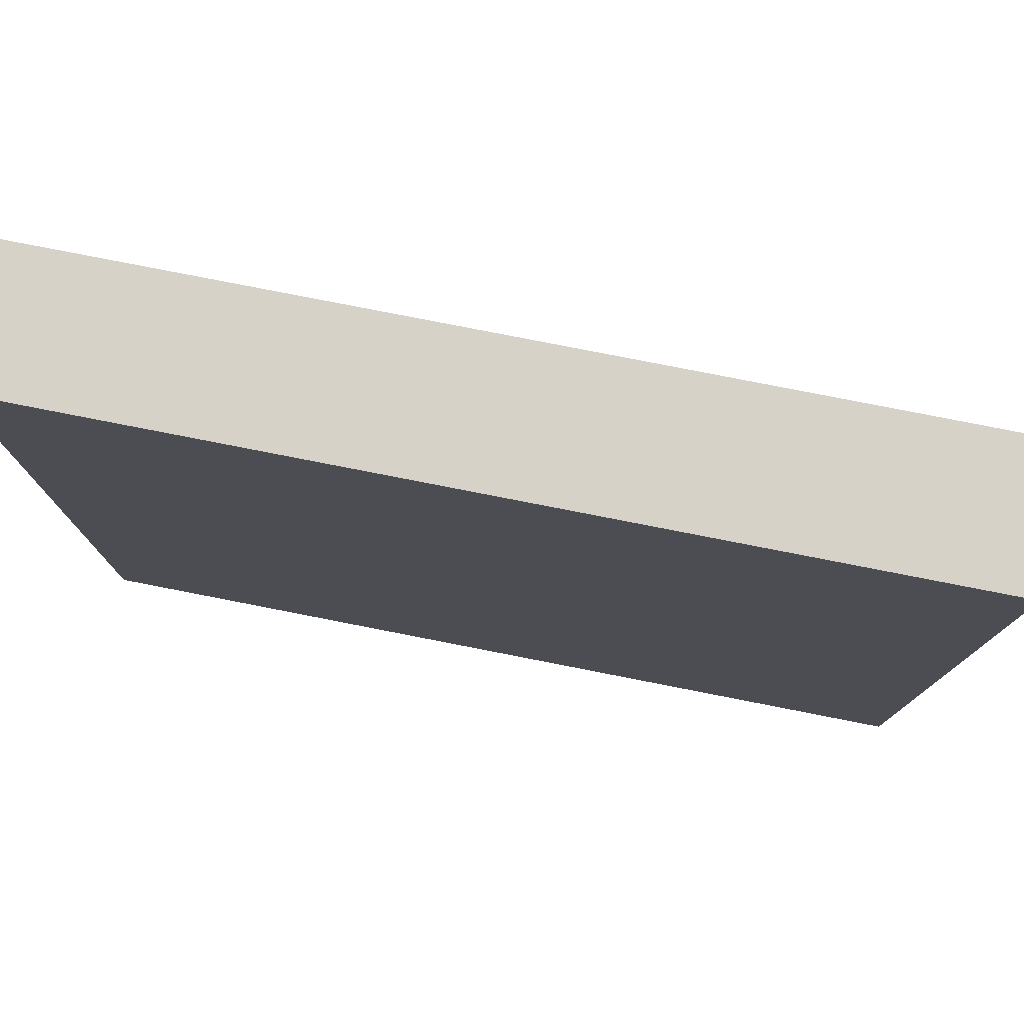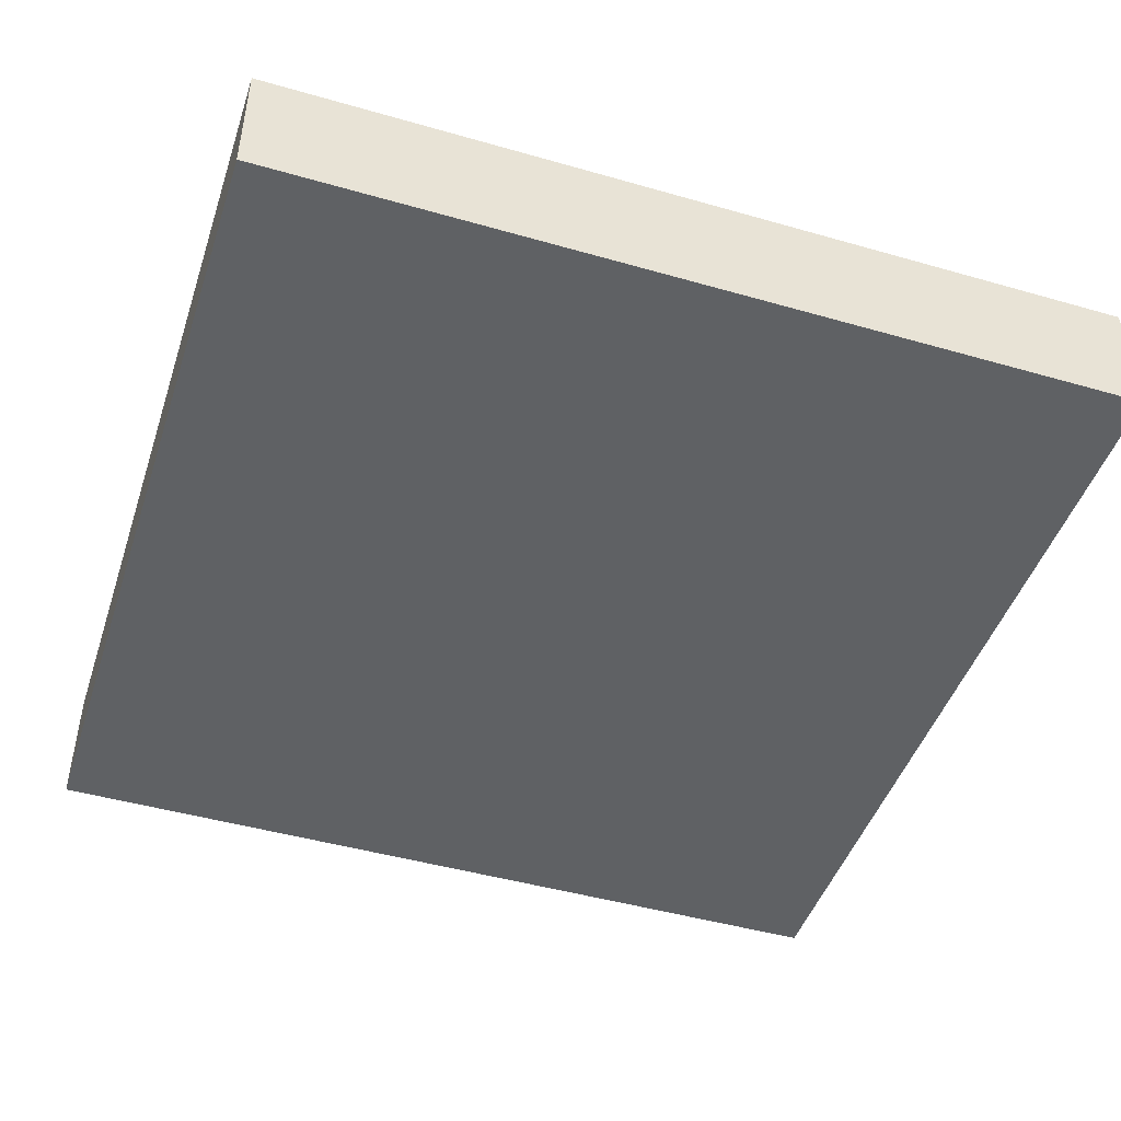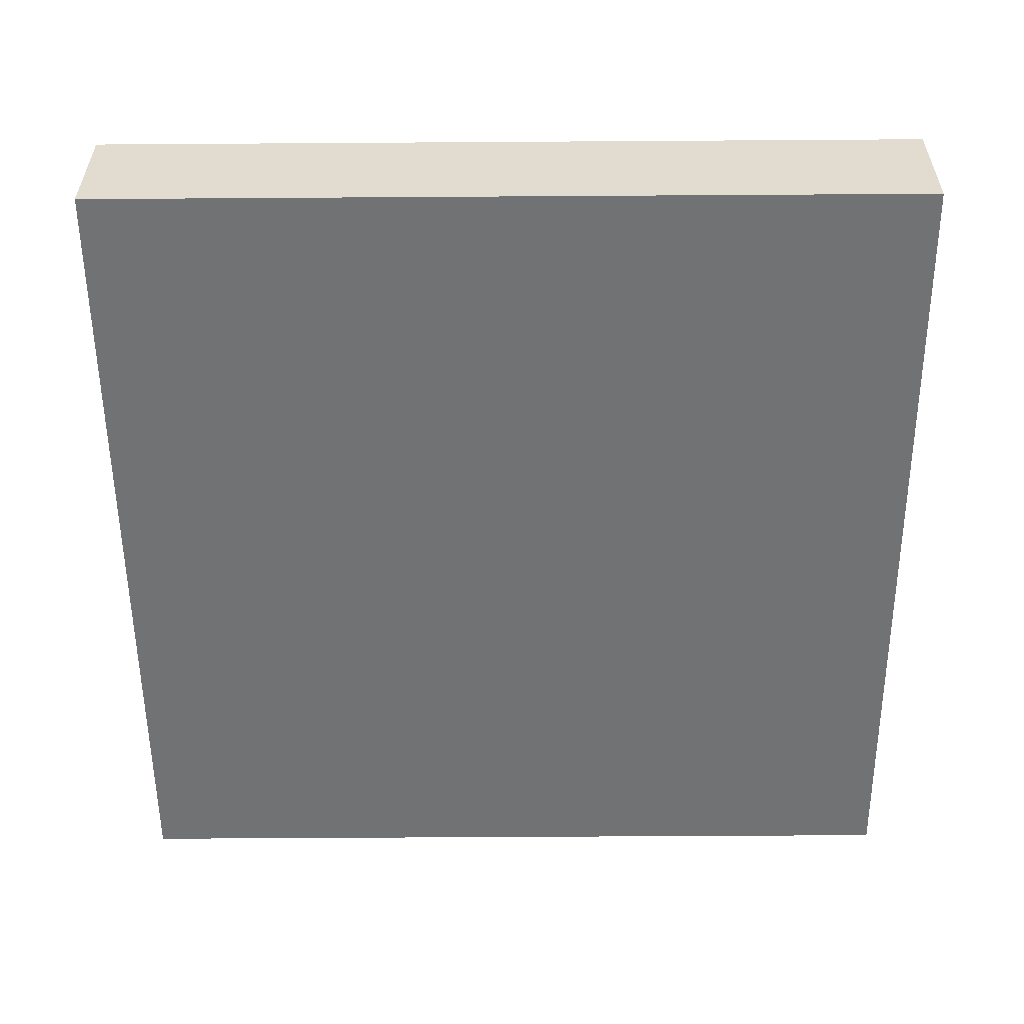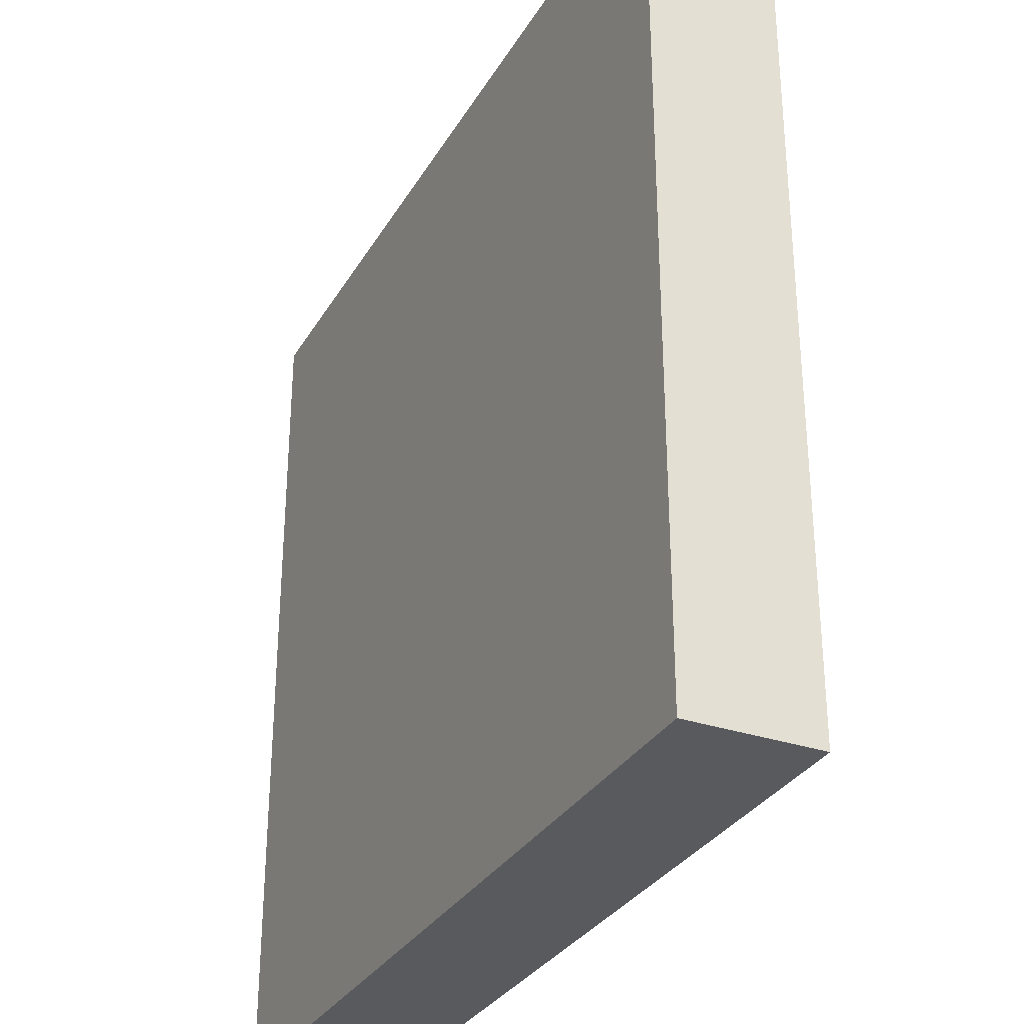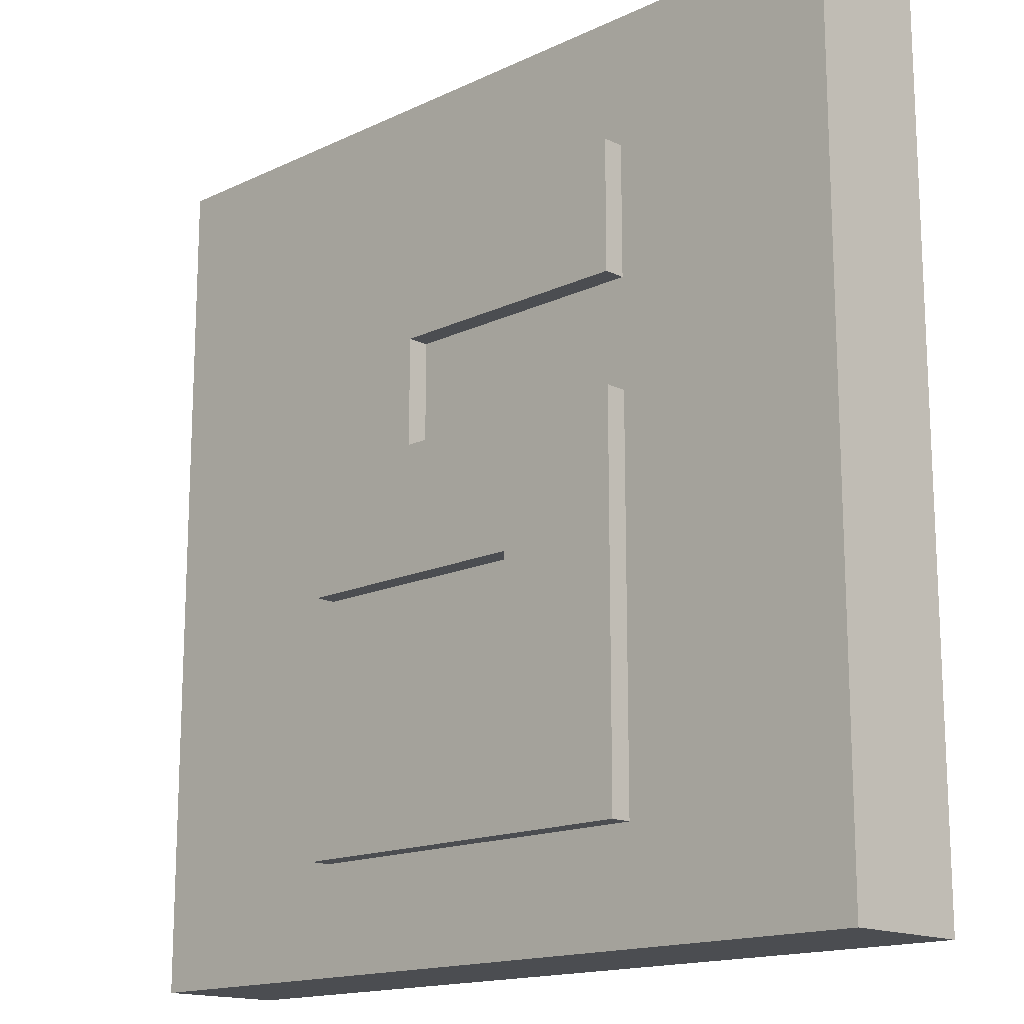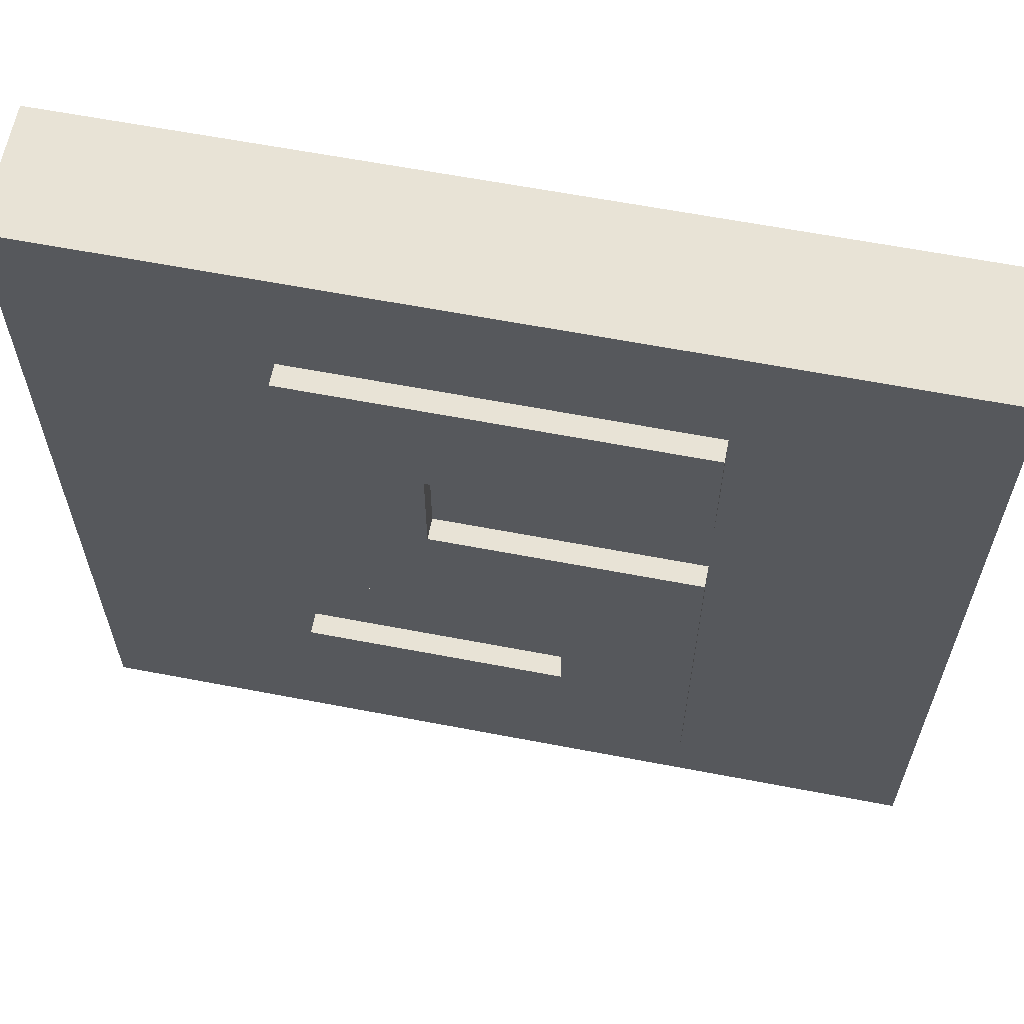
<metadata>
{"format":"obj","ext":"obj","renderer":"f3d","projection":"perspective","resolution":1024,"background":"white","views":[{"elev":78.6,"azim":11.1,"up":"+Z"},{"elev":-46.4,"azim":71.9,"up":"+Y"},{"elev":-55.6,"azim":-179.6,"up":"+Y"},{"elev":-31.4,"azim":64.3,"up":"+Z"},{"elev":-15.7,"azim":-135.4,"up":"+Z"},{"elev":62.5,"azim":-169.0,"up":"+Z"}]}
</metadata>
<code>
o
v 0 2 0
v 0 2 -4
v 0 2.6 0
v 0 2.6 -4
v 1.1 2.6 -0.6
v 1.1 2.6 -1.2
v 1.1 2.6 -1.7
v 1.1 2.6 -3.5
v 1.1 2.7 -0.6
v 1.1 2.7 -1.2
v 1.1 2.7 -1.7
v 1.1 2.7 -3.5
v 2.3 2.6 -1.2
v 2.3 2.6 -1.7
v 2.3 2.7 -1.2
v 2.3 2.7 -1.7
v 1.7 2.6 -2.3
v 1.7 2.6 -2.9
v 1.7 2.7 -2.3
v 1.7 2.7 -2.9
v 2.9 2.6 -0.6
v 2.9 2.6 -2.3
v 2.9 2.6 -2.9
v 2.9 2.6 -3.5
v 2.9 2.7 -0.6
v 2.9 2.7 -2.3
v 2.9 2.7 -2.9
v 2.9 2.7 -3.5
v 4 2 0
v 4 2 -4
v 4 2.6 0
v 4 2.6 -4
v 0 2 0
v 0 2.6 0
v 4 2 0
v 4 2.6 0
v 1.1 2.6 -0.6
v 1.1 2.7 -0.6
v 2.9 2.6 -0.6
v 2.9 2.7 -0.6
v 1.1 2.6 -1.7
v 1.1 2.7 -1.7
v 2.3 2.6 -1.7
v 2.3 2.7 -1.7
v 1.7 2.6 -2.9
v 1.7 2.7 -2.9
v 2.9 2.6 -2.9
v 2.9 2.7 -2.9
v 1.1 2.6 -1.2
v 1.1 2.7 -1.2
v 2.3 2.6 -1.2
v 2.3 2.7 -1.2
v 1.7 2.6 -2.3
v 1.7 2.7 -2.3
v 2.9 2.6 -2.3
v 2.9 2.7 -2.3
v 1.1 2.6 -3.5
v 1.1 2.7 -3.5
v 2.9 2.6 -3.5
v 2.9 2.7 -3.5
v 0 2 -4
v 0 2.6 -4
v 4 2 -4
v 4 2.6 -4
v 0 2 0
v 4 2 0
v 0 2 -4
v 4 2 -4
v 0 2.6 0
v 4 2.6 0
v 1.1 2.6 -0.6
v 2.9 2.6 -0.6
v 1.1 2.6 -1.2
v 2.3 2.6 -1.2
v 1.1 2.6 -1.7
v 2.3 2.6 -1.7
v 1.7 2.6 -2.3
v 2.9 2.6 -2.3
v 1.7 2.6 -2.9
v 2.9 2.6 -2.9
v 1.1 2.6 -3.5
v 2.9 2.6 -3.5
v 0 2.6 -4
v 4 2.6 -4
v 1.1 2.7 -0.6
v 2.9 2.7 -0.6
v 1.1 2.7 -1.2
v 2.3 2.7 -1.2
v 1.1 2.7 -1.7
v 2.3 2.7 -1.7
v 1.7 2.7 -2.3
v 2.9 2.7 -2.3
v 1.7 2.7 -2.9
v 2.9 2.7 -2.9
v 1.1 2.7 -3.5
v 2.9 2.7 -3.5
f 3 2 1
f 4 2 3
f 9 6 5
f 10 6 9
f 11 8 7
f 12 8 11
f 15 14 13
f 16 14 15
f 17 18 19
f 19 18 20
f 21 22 25
f 25 22 26
f 23 24 27
f 27 24 28
f 29 30 31
f 31 30 32
f 35 34 33
f 36 34 35
f 39 38 37
f 40 38 39
f 43 42 41
f 44 42 43
f 47 46 45
f 48 46 47
f 49 50 51
f 51 50 52
f 53 54 55
f 55 54 56
f 57 58 59
f 59 58 60
f 61 62 63
f 63 62 64
f 67 66 65
f 68 66 67
f 69 70 71
f 71 70 72
f 69 71 73
f 69 73 75
f 73 74 75
f 75 74 76
f 72 70 78
f 77 78 79
f 78 70 80
f 79 78 80
f 69 75 81
f 80 70 82
f 69 81 83
f 81 82 83
f 82 70 84
f 83 82 84
f 85 86 87
f 87 86 88
f 88 86 90
f 89 90 91
f 90 86 92
f 91 90 92
f 89 91 93
f 89 93 95
f 93 94 95
f 95 94 96

</code>
